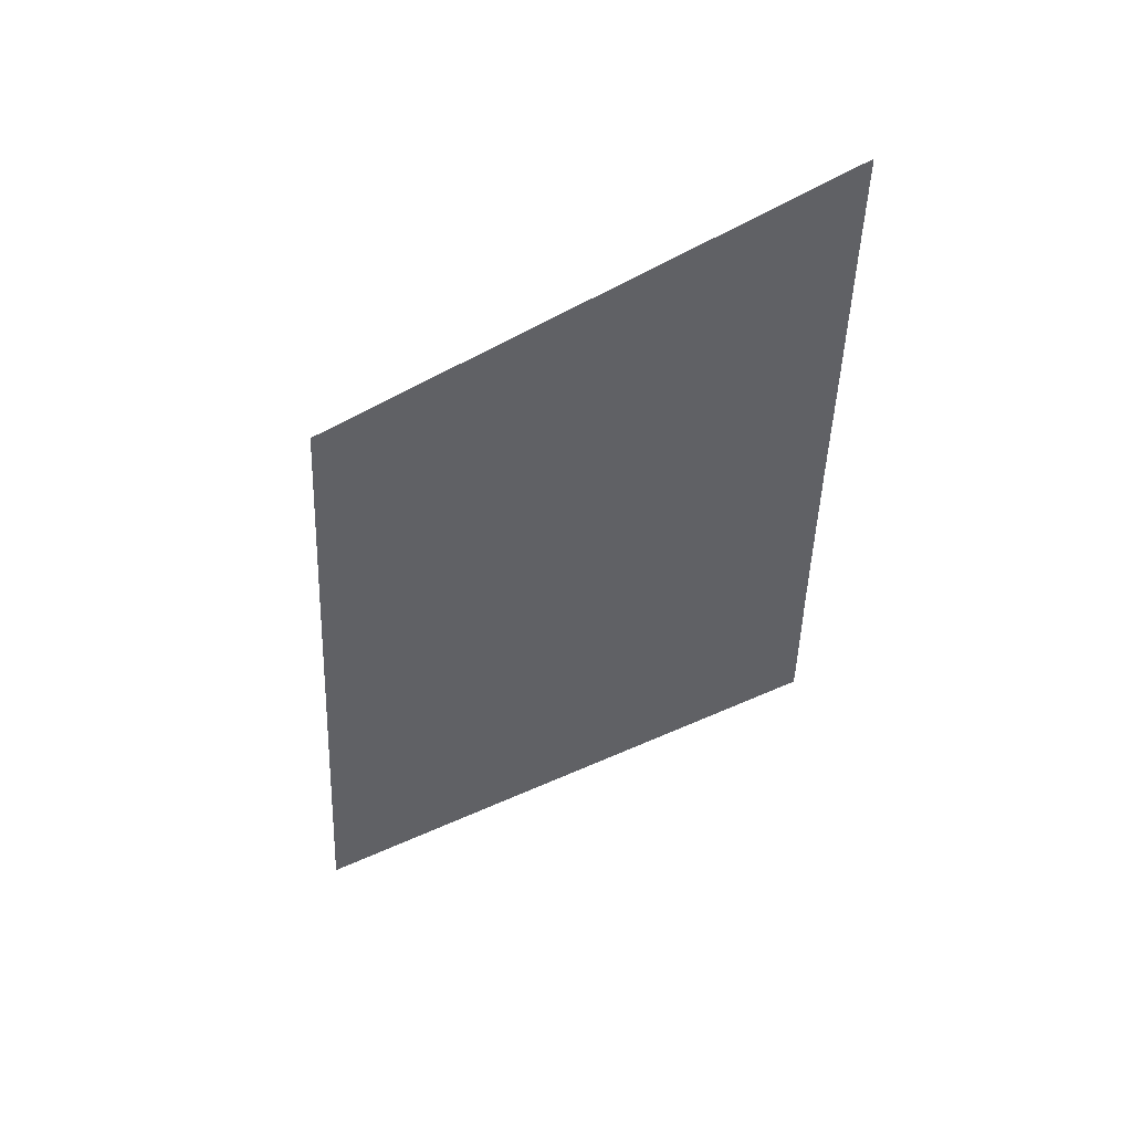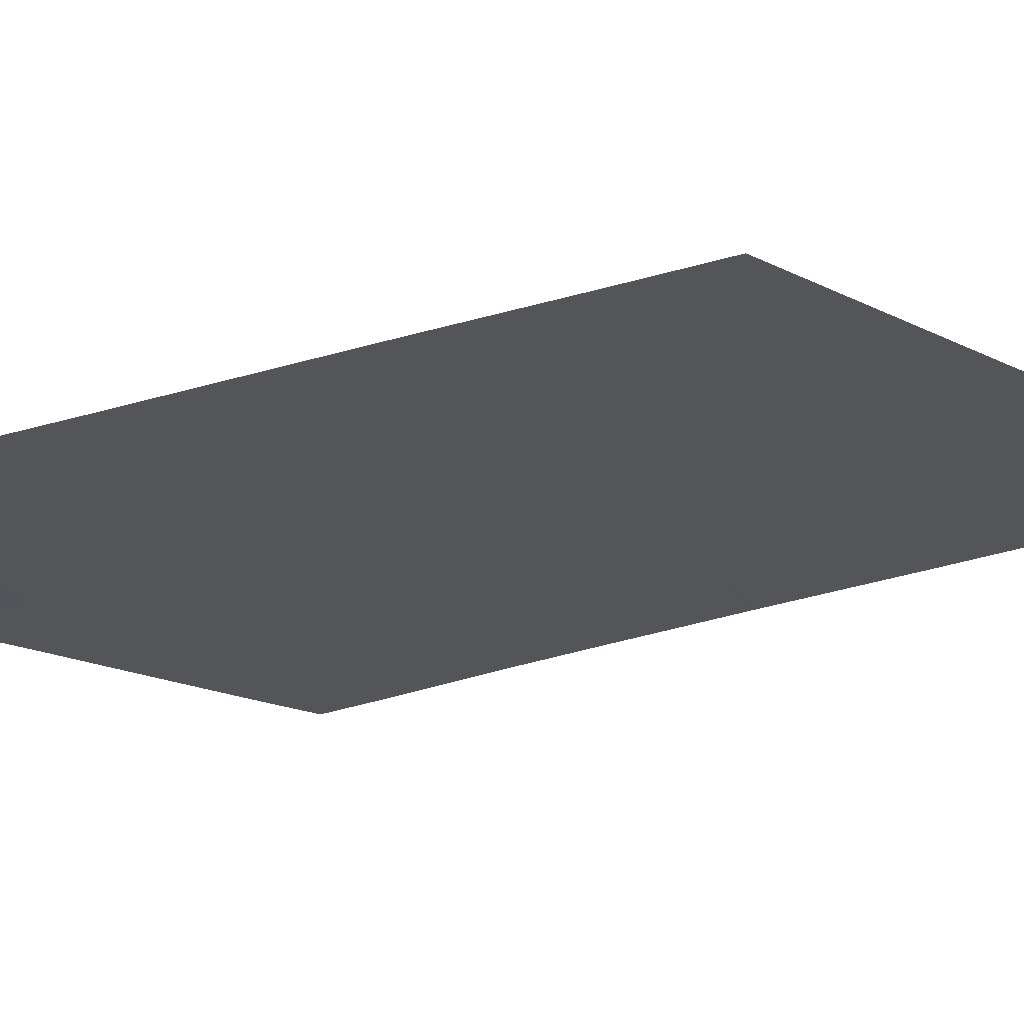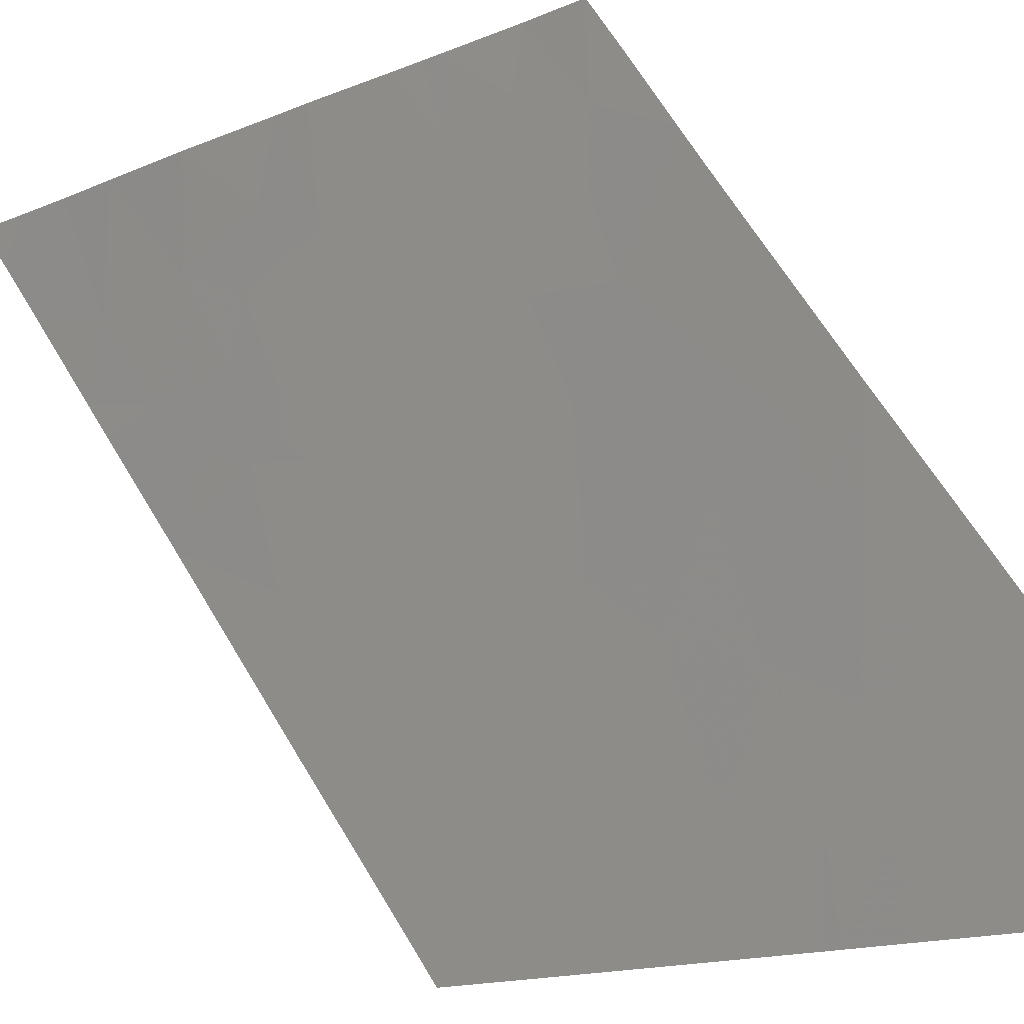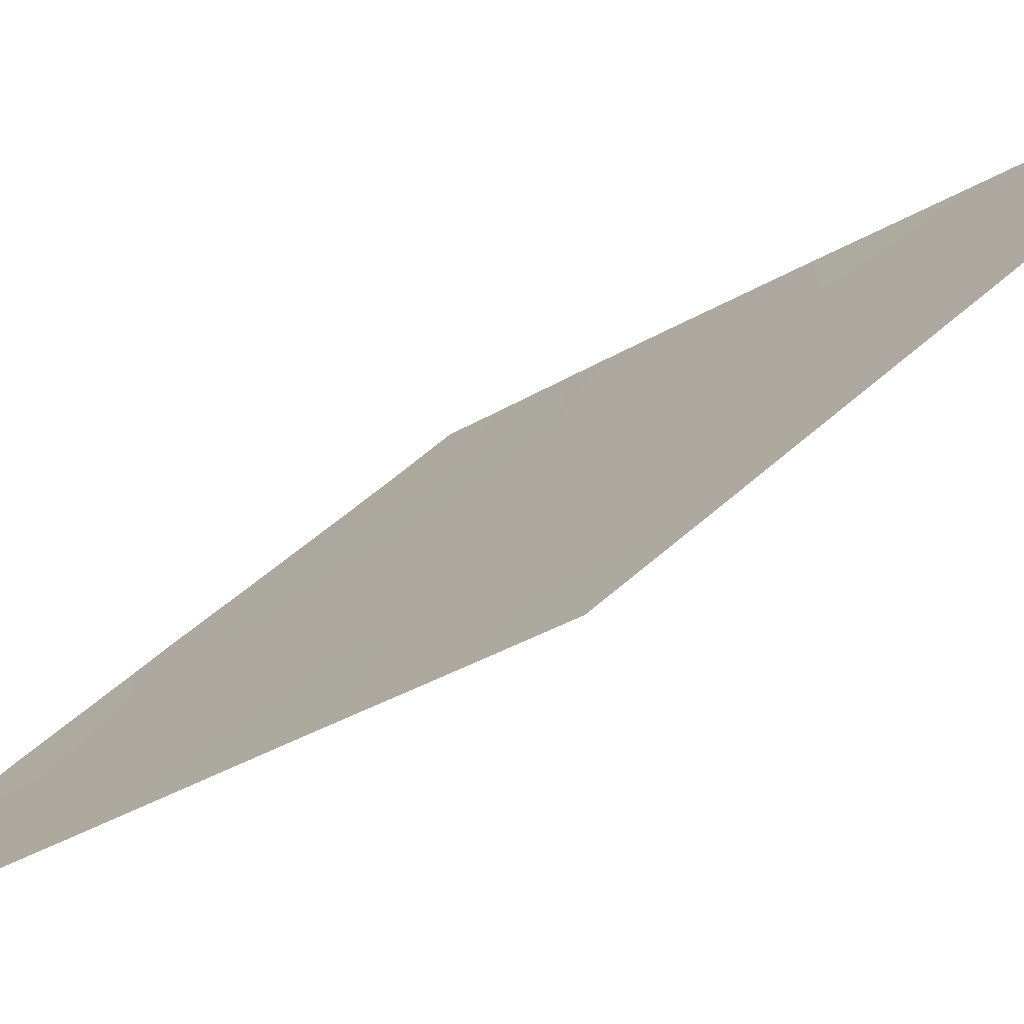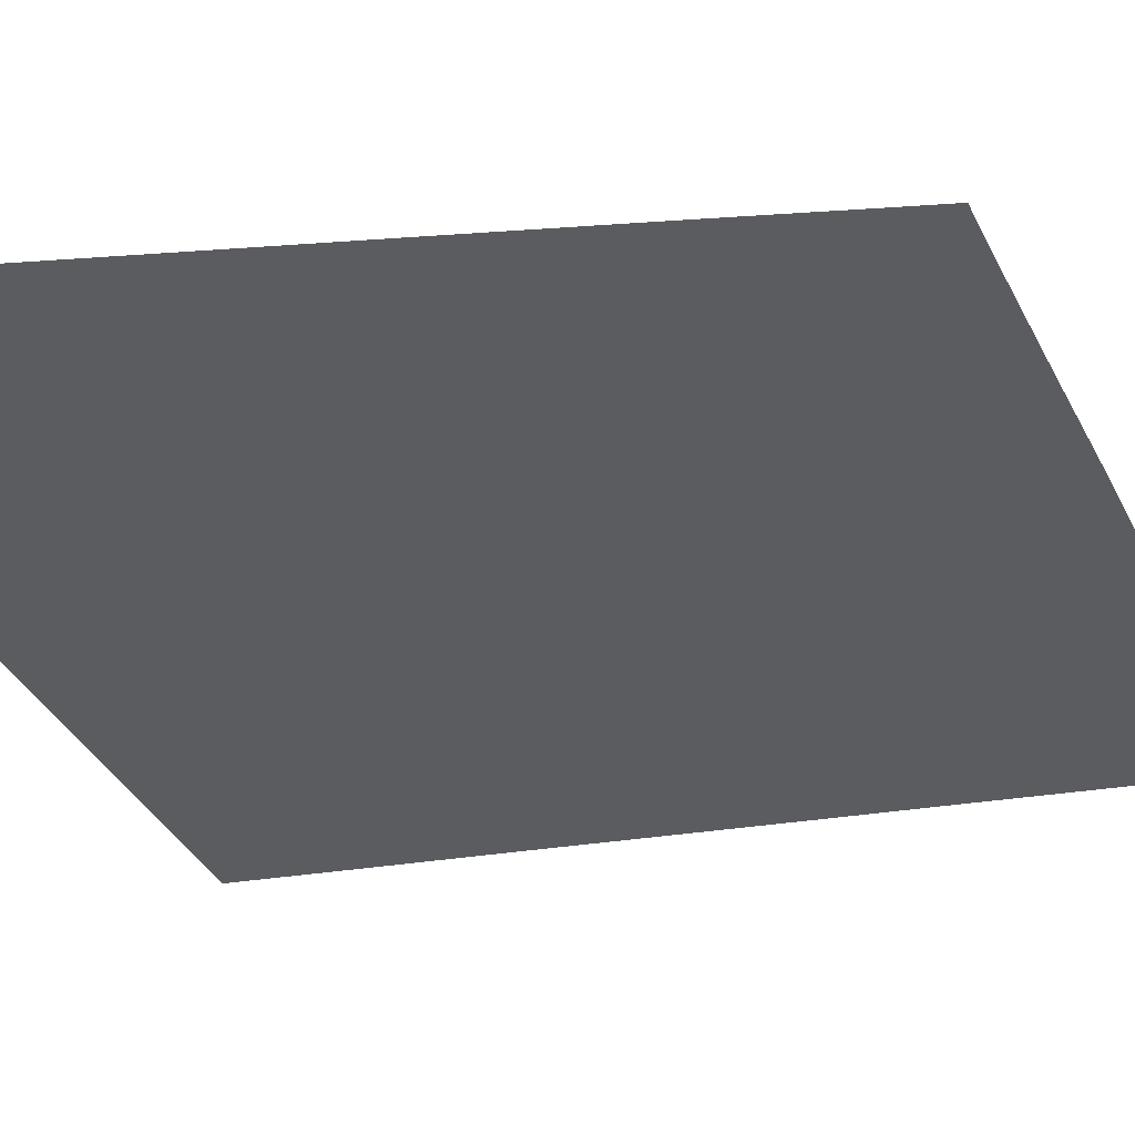
<metadata>
{"format":"obj","ext":"obj","renderer":"f3d","projection":"perspective","resolution":1024,"background":"white","views":[{"elev":37.9,"azim":55.3,"up":"+Z"},{"elev":-79.2,"azim":-72.7,"up":"+Y"},{"elev":59.6,"azim":-26.1,"up":"+Y"},{"elev":-35.3,"azim":-48.2,"up":"+Y"},{"elev":16.6,"azim":76.5,"up":"+Y"}]}
</metadata>
<code>
v -26.59 21.05 -6.56
v -26.45 21.32 -7.109
v -26.09 21.85 -7.054
v -26.18 21.67 -6.527
v -25.65 22.21 -3.989
v -25.42 22.58 -4.183
v -25.54 22.34 -3.615
v -25.9 22.19 -7.516
v -25.83 22.25 -7.063
v -26.81 20.79 -7.276
v -26.75 20.9 -7.426
v -26.95 20.58 -7.327
v -26.87 20.8 -8.244
v -27.17 20.31 -7.968
v -27.08 20.41 -7.605
v -26.87 20.74 -7.7
v -25.16 23 -4.415
v -25.12 23 -3.871
v -26.9 20.44 -5.006
v -27.02 20.31 -5.428
v -26.64 20.88 -5.415
v -26.61 20.87 -4.955
v -27.34 20 -7.424
v -27.34 20 -7.407
v -25.82 22.05 -4.781
v -25.51 22.54 -5.017
v -25.72 22.26 -5.444
v -25.43 22.69 -5.332
v -27.19 20 -4.918
v -27.19 20.01 -4.911
v -27.23 20 -5.483
v -25.1 23 -3.507
v -25.05 23 -2.864
v -25.26 22.74 -3.416
v -25.53 22.73 -7.494
v -25.65 22.53 -7.325
v -25.78 22.37 -7.752
v -26.43 21.06 -4.156
v -26.6 20.83 -4.322
v -26.31 21.32 -4.89
v -26.15 21.5 -4.403
v -26.06 21.58 -3.785
v -25.88 21.89 -4.177
v -25.64 22.27 -4.387
v -26.38 21.49 -7.748
v -27.3 20 -6.722
v -27.27 20 -6.186
v -27.07 20.35 -6.794
v -26.86 20.61 -6.212
v -27.26 20 -6.051
v -27.07 20.32 -6.353
v -26.84 20.67 -6.522
v -25.46 22.78 -6.776
v -25.3 23 -6.589
v -25.6 22.56 -6.745
v -25.48 22.77 -6.992
v -27.4 20 -8.284
v -27.38 20 -8.079
v -27.2 20.32 -8.486
v -25.32 23 -7.025
v -26.7 21.01 -7.897
v -25.22 23 -5.26
v -25.22 23 -5.258
v -25.36 22.77 -5.134
v -25.34 23 -7.308
v -26.77 20.83 -7.082
v -25.57 22.27 -3.299
v -25.85 21.88 -3.575
v -25.84 22.3 -7.803
v -26.41 21.22 -5.347
v -26.53 21.08 -5.935
v -26.23 21.48 -5.267
v -26.04 21.75 -5.201
v -25.94 22.15 -7.91
v -25.07 22.97 -2.791
v -25.5 22.37 -3.225
v -25.65 22.45 -6.375
v -25.91 22.09 -6.672
v -26.16 21.62 -5.619
v -27.17 20.03 -4.9
v -26.83 20.51 -4.551
v -26.82 20.54 -4.747
v -26.06 21.87 -6.751
v -25.05 23 -2.798
v -25.05 23 -2.771
v -27.34 20 -7.38
v -26.52 21.3 -8.097
v -26.33 21.61 -8.3
v -26.67 21.14 -8.638
v -25.43 22.63 -4.796
v -27.25 20 -5.893
v -26.92 20.5 -5.867
v -26.02 21.64 -3.743
v -25.94 22 -6.193
v -25.29 23 -6.398
v -25.81 22.16 -5.764
v -27.43 20 -8.841
v -27.13 20.48 -9.096
v -25.55 22.56 -5.862
v -25.69 22.32 -5.69
v -26.94 20.74 -8.911
v -27.31 20.22 -9.279
v -27.45 20 -9.172
v -27.47 20 -9.433
v -25.22 23 -5.262
v -25.27 23 -6.022
v -26.22 21.77 -8.188
f 4 1 2
f 2 3 4
f 7 5 6
f 9 3 8
f 12 11 10
f 16 14 13
f 16 15 14
f 6 17 18
f 21 19 20
f 21 22 19
f 15 24 23
f 15 12 24
f 27 26 25
f 27 28 26
f 20 30 29
f 29 31 20
f 34 32 33
f 37 35 36
f 22 38 39
f 22 40 38
f 43 42 41
f 41 25 43
f 5 44 6
f 3 2 45
f 15 23 14
f 48 47 46
f 51 49 50
f 51 52 49
f 51 48 52
f 55 53 54
f 56 36 35
f 14 58 57
f 57 59 14
f 54 56 60
f 11 61 45
f 11 16 61
f 64 62 63
f 56 35 65
f 65 60 56
f 66 48 12
f 7 67 68
f 8 69 37
f 44 43 25
f 11 12 16
f 21 70 22
f 4 71 1
f 73 40 72
f 8 74 69
f 34 18 32
f 1 49 52
f 34 33 75
f 75 76 34
f 55 77 78
f 70 71 79
f 82 81 80
f 81 82 39
f 3 83 4
f 84 75 33
f 84 85 75
f 21 71 70
f 12 86 24
f 12 48 86
f 16 13 61
f 51 50 47
f 47 48 51
f 87 45 61
f 61 13 87
f 73 41 40
f 73 25 41
f 87 89 88
f 87 13 89
f 44 25 26
f 26 90 44
f 28 62 64
f 92 91 50
f 50 49 92
f 21 20 92
f 92 71 21
f 9 55 78
f 5 68 93
f 5 7 68
f 78 94 4
f 5 93 43
f 43 44 5
f 66 10 11
f 90 64 63
f 77 54 95
f 77 55 54
f 96 73 79
f 96 27 73
f 59 97 98
f 8 37 36
f 36 9 8
f 7 76 67
f 99 28 27
f 1 66 2
f 22 39 82
f 71 92 49
f 4 83 78
f 99 27 100
f 19 80 30
f 30 20 19
f 12 15 16
f 48 46 86
f 78 3 9
f 77 99 96
f 96 94 77
f 59 57 97
f 7 34 76
f 22 70 40
f 90 26 64
f 13 101 89
f 14 23 58
f 43 93 42
f 94 79 71
f 71 4 94
f 94 96 79
f 87 88 45
f 104 102 103
f 20 31 91
f 59 98 101
f 101 13 59
f 53 56 54
f 19 82 80
f 78 83 3
f 40 41 38
f 72 70 79
f 9 36 56
f 56 55 9
f 14 59 13
f 97 103 102
f 102 98 97
f 40 70 72
f 41 42 38
f 100 27 96
f 28 105 62
f 28 106 105
f 28 99 106
f 90 6 44
f 28 64 26
f 77 94 78
f 66 12 10
f 45 88 107
f 45 107 74
f 66 52 48
f 66 1 52
f 99 100 96
f 6 18 34
f 34 7 6
f 92 20 91
f 90 63 17
f 17 6 90
f 71 49 1
f 99 95 106
f 77 95 99
f 55 56 53
f 73 72 79
f 22 82 19
f 8 45 74
f 8 3 45
f 2 11 45
f 2 66 11
f 27 25 73

</code>
